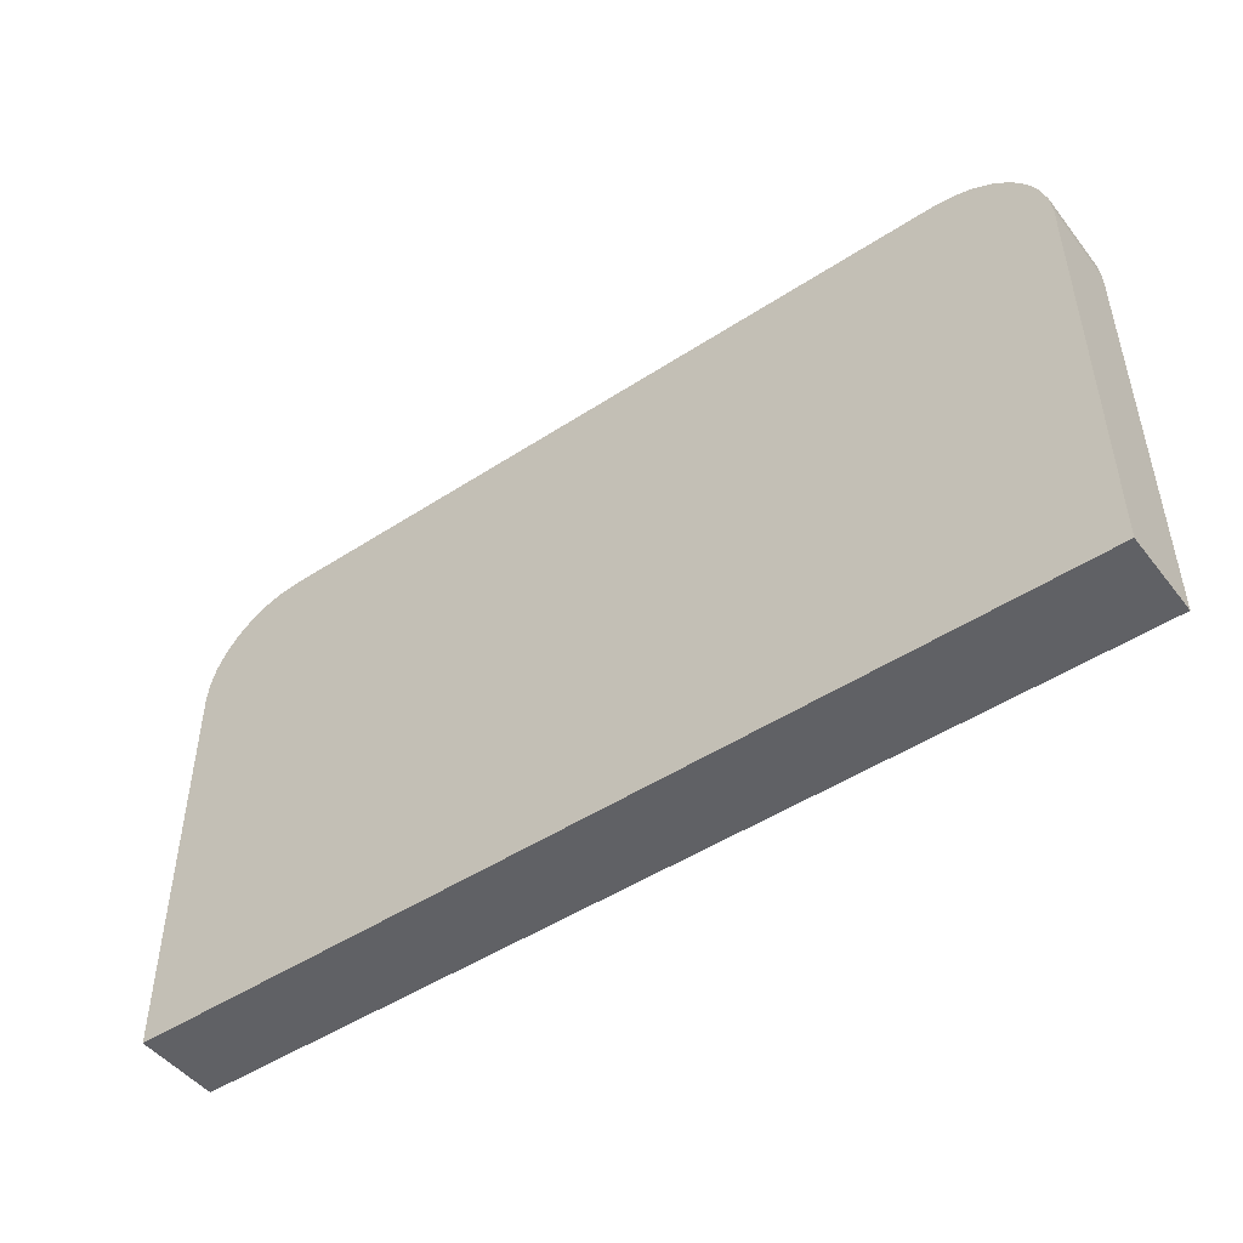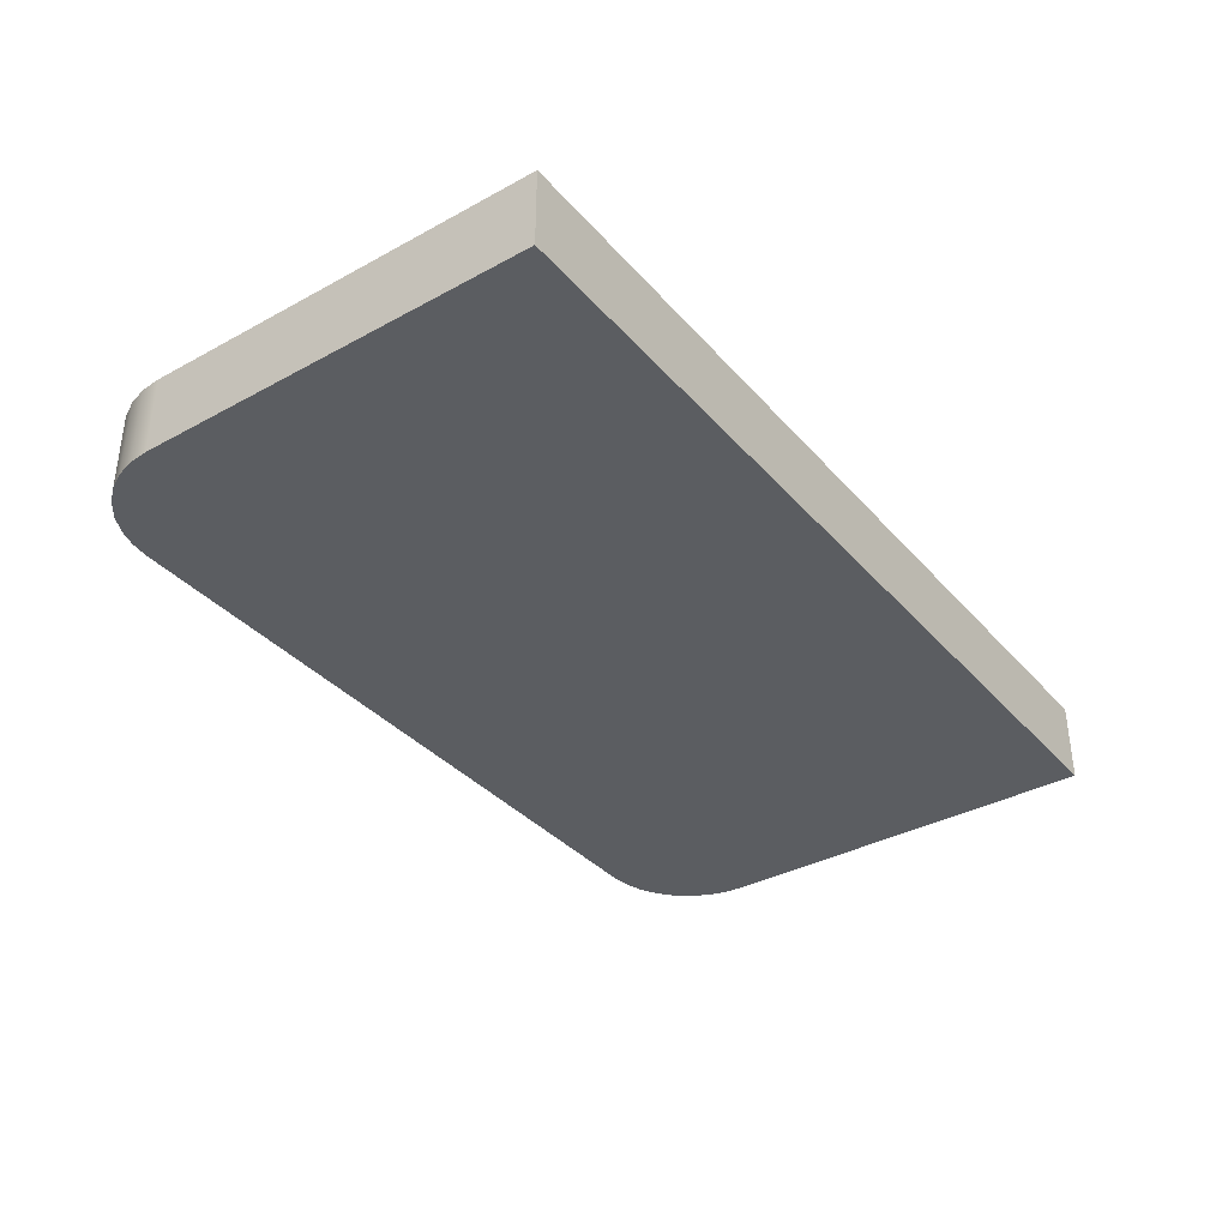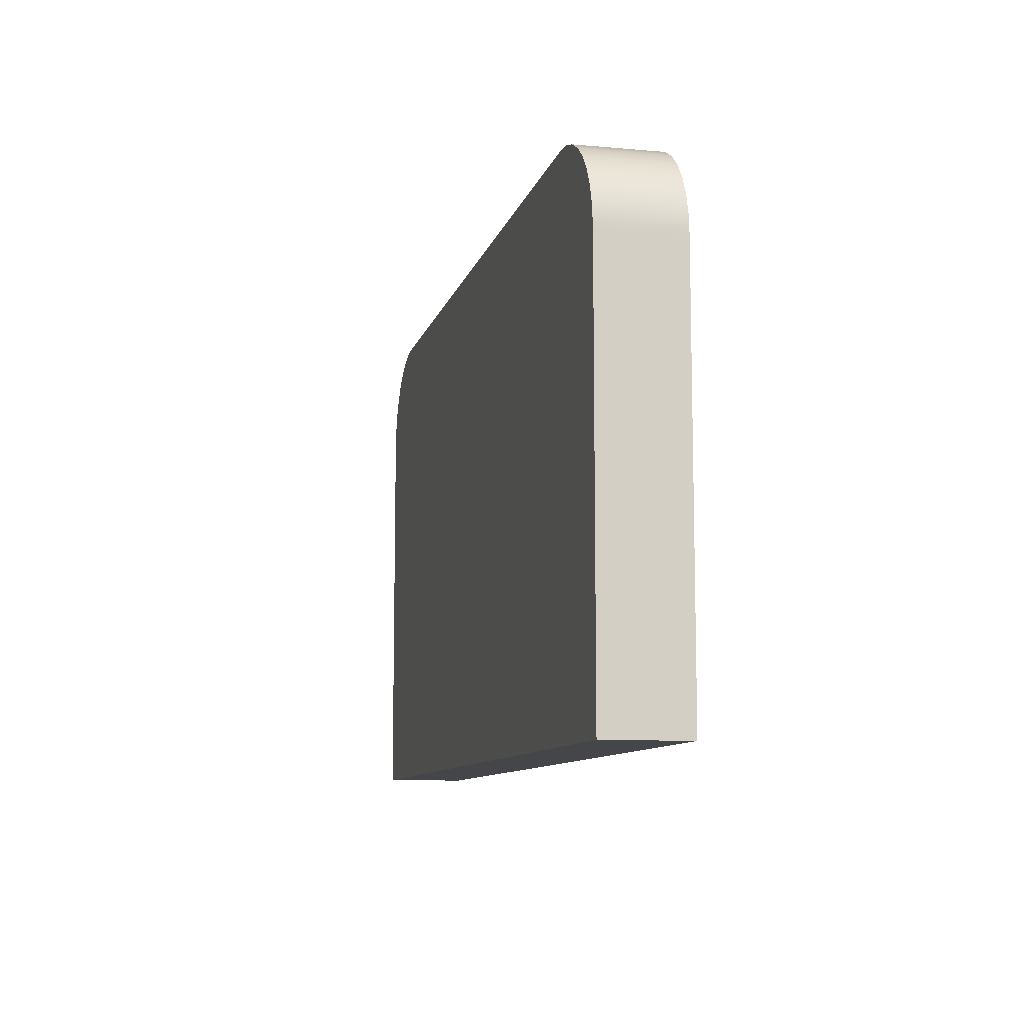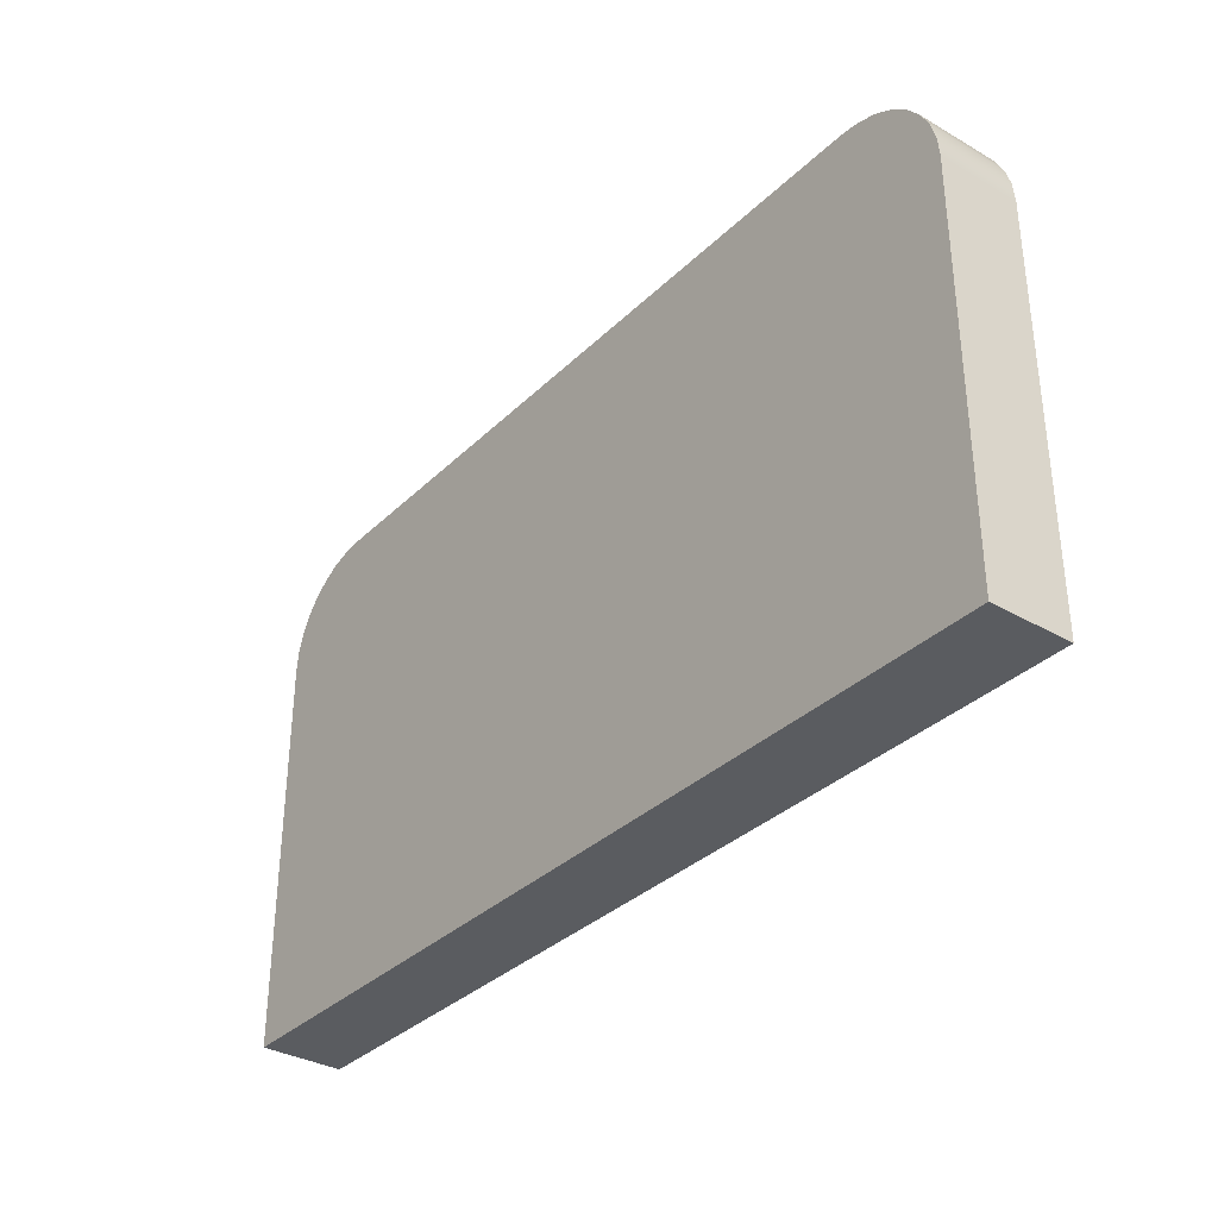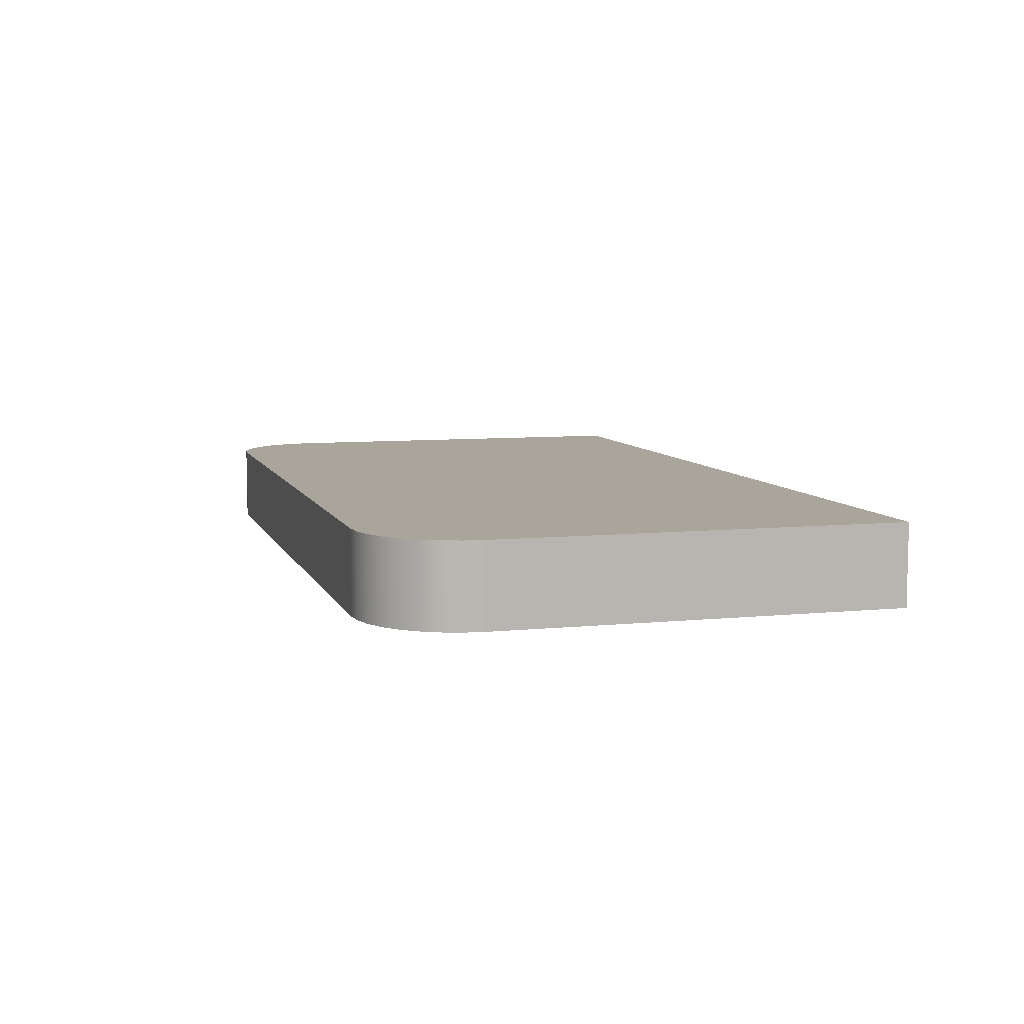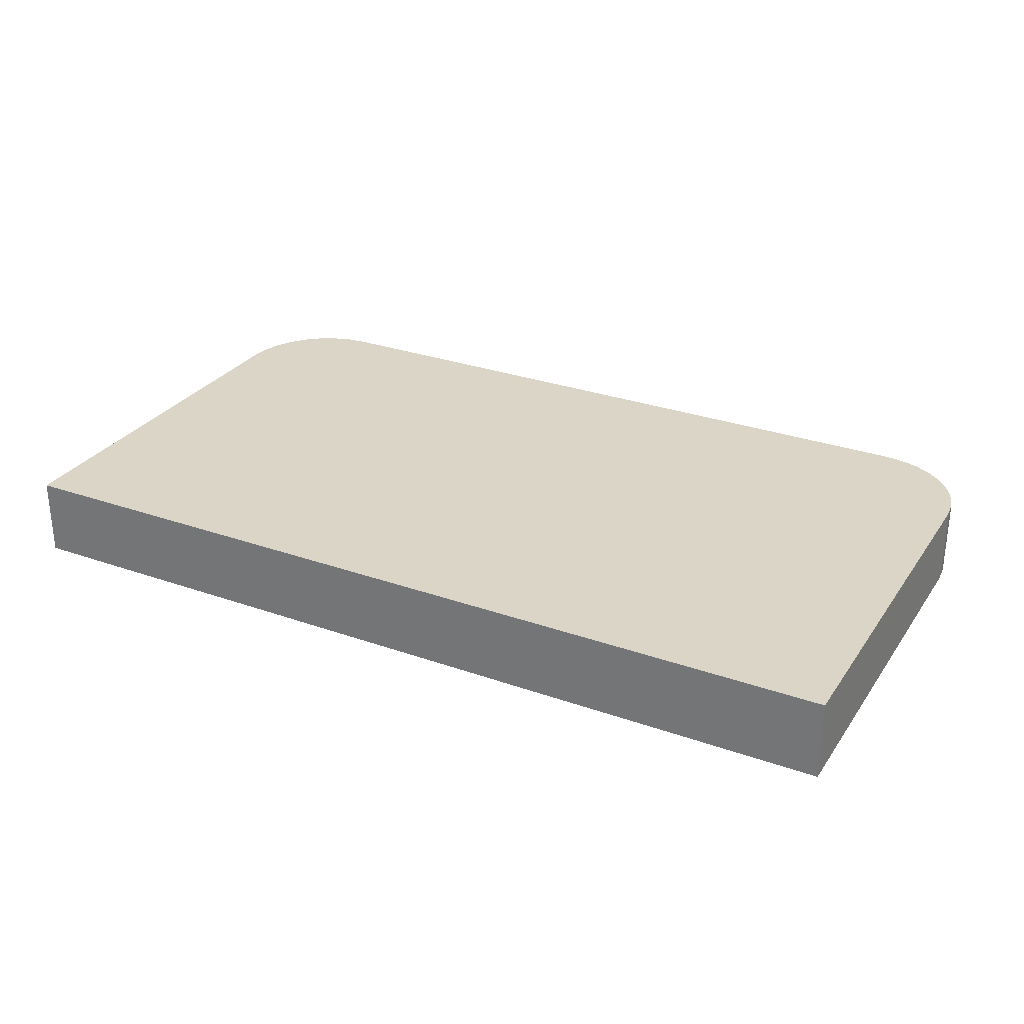
<metadata>
{"format":"obj","ext":"obj","renderer":"f3d","projection":"perspective","resolution":1024,"background":"white","views":[{"elev":-48.2,"azim":36.2,"up":"+Y"},{"elev":-36.2,"azim":-54.5,"up":"+Z"},{"elev":-9.6,"azim":-103.2,"up":"+Y"},{"elev":-34.0,"azim":-128.0,"up":"+Y"},{"elev":7.7,"azim":-105.9,"up":"+Z"},{"elev":29.0,"azim":27.8,"up":"+Z"}]}
</metadata>
<code>
v -15.5 5 0
v -8.5 5 0
v -8.5 5 -0.8
v -15.5 5 -0.8
v -16.5 4 0
v -16.48 4.195 0
v -16.42 4.383 0
v -16.33 4.556 0
v -16.21 4.707 0
v -16.06 4.831 0
v -15.88 4.924 0
v -15.7 4.981 0
v -15.5 5 0
v -15.5 5 -0.8
v -15.7 4.981 -0.8
v -15.88 4.924 -0.8
v -16.06 4.831 -0.8
v -16.21 4.707 -0.8
v -16.33 4.556 -0.8
v -16.42 4.383 -0.8
v -16.48 4.195 -0.8
v -16.5 4 -0.8
v -16.5 0 0
v -16.5 4 0
v -16.5 4 -0.8
v -16.5 0 -0.8
v -7.5 0 0
v -16.5 0 0
v -16.5 0 -0.8
v -7.5 0 -0.8
v -7.5 4 0
v -7.5 0 0
v -7.5 0 -0.8
v -7.5 4 -0.8
v -8.5 5 0
v -8.305 4.981 0
v -8.117 4.924 0
v -7.944 4.831 0
v -7.793 4.707 0
v -7.669 4.556 0
v -7.576 4.383 0
v -7.519 4.195 0
v -7.5 4 0
v -7.5 4 -0.8
v -7.519 4.195 -0.8
v -7.576 4.383 -0.8
v -7.669 4.556 -0.8
v -7.793 4.707 -0.8
v -7.944 4.831 -0.8
v -8.117 4.924 -0.8
v -8.305 4.981 -0.8
v -8.5 5 -0.8
v -7.5 4 0
v -7.519 4.195 0
v -7.576 4.383 0
v -7.669 4.556 0
v -7.793 4.707 0
v -7.944 4.831 0
v -8.117 4.924 0
v -8.305 4.981 0
v -8.5 5 0
v -15.5 5 0
v -15.7 4.981 0
v -15.88 4.924 0
v -16.06 4.831 0
v -16.21 4.707 0
v -16.33 4.556 0
v -16.42 4.383 0
v -16.48 4.195 0
v -16.5 4 0
v -16.5 0 0
v -7.5 0 0
v -8.5 5 -0.8
v -8.305 4.981 -0.8
v -8.117 4.924 -0.8
v -7.944 4.831 -0.8
v -7.793 4.707 -0.8
v -7.669 4.556 -0.8
v -7.576 4.383 -0.8
v -7.519 4.195 -0.8
v -7.5 4 -0.8
v -7.5 0 -0.8
v -16.5 0 -0.8
v -16.5 4 -0.8
v -16.48 4.195 -0.8
v -16.42 4.383 -0.8
v -16.33 4.556 -0.8
v -16.21 4.707 -0.8
v -16.06 4.831 -0.8
v -15.88 4.924 -0.8
v -15.7 4.981 -0.8
v -15.5 5 -0.8
g 70d9d57e-e2b0-11ea-8c64-54bf646e7e1f
f 1 2 4
f 4 2 3
g 70da98d0-e2b0-11ea-9364-54bf646e7e1f
f 22 5 21
f 21 5 6
f 21 6 20
f 20 6 7
f 20 7 19
f 19 7 8
f 19 8 18
f 18 8 9
f 18 9 17
f 17 9 10
f 17 10 16
f 16 10 11
f 16 11 15
f 15 11 12
f 15 12 14
f 14 12 13
g 70db3518-e2b0-11ea-af91-54bf646e7e1f
f 23 24 26
f 26 24 25
g 70dbf846-e2b0-11ea-93ac-54bf646e7e1f
f 27 28 30
f 30 28 29
g 70dcbbbe-e2b0-11ea-8459-54bf646e7e1f
f 31 32 34
f 34 32 33
g 70dd7f00-e2b0-11ea-9e78-54bf646e7e1f
f 52 35 51
f 51 35 36
f 51 36 50
f 50 36 37
f 50 37 49
f 49 37 38
f 49 38 48
f 48 38 39
f 48 39 47
f 47 39 40
f 47 40 46
f 46 40 41
f 46 41 45
f 45 41 42
f 45 42 44
f 44 42 43
g 70de424a-e2b0-11ea-bc31-54bf646e7e1f
f 54 61 53
f 53 61 62
f 53 62 70
f 70 62 69
f 69 62 68
f 68 62 67
f 67 62 66
f 66 62 65
f 65 62 64
f 64 62 63
f 54 55 61
f 61 55 56
f 61 56 57
f 57 58 61
f 61 58 59
f 61 59 60
f 71 72 70
f 70 72 53
g 70df0590-e2b0-11ea-9962-54bf646e7e1f
f 74 75 73
f 73 75 76
f 73 76 77
f 77 78 73
f 73 78 79
f 73 79 80
f 80 81 73
f 73 81 84
f 73 84 92
f 92 84 85
f 92 85 86
f 82 83 81
f 81 83 84
f 86 87 92
f 92 87 88
f 92 88 89
f 89 90 92
f 92 90 91

</code>
